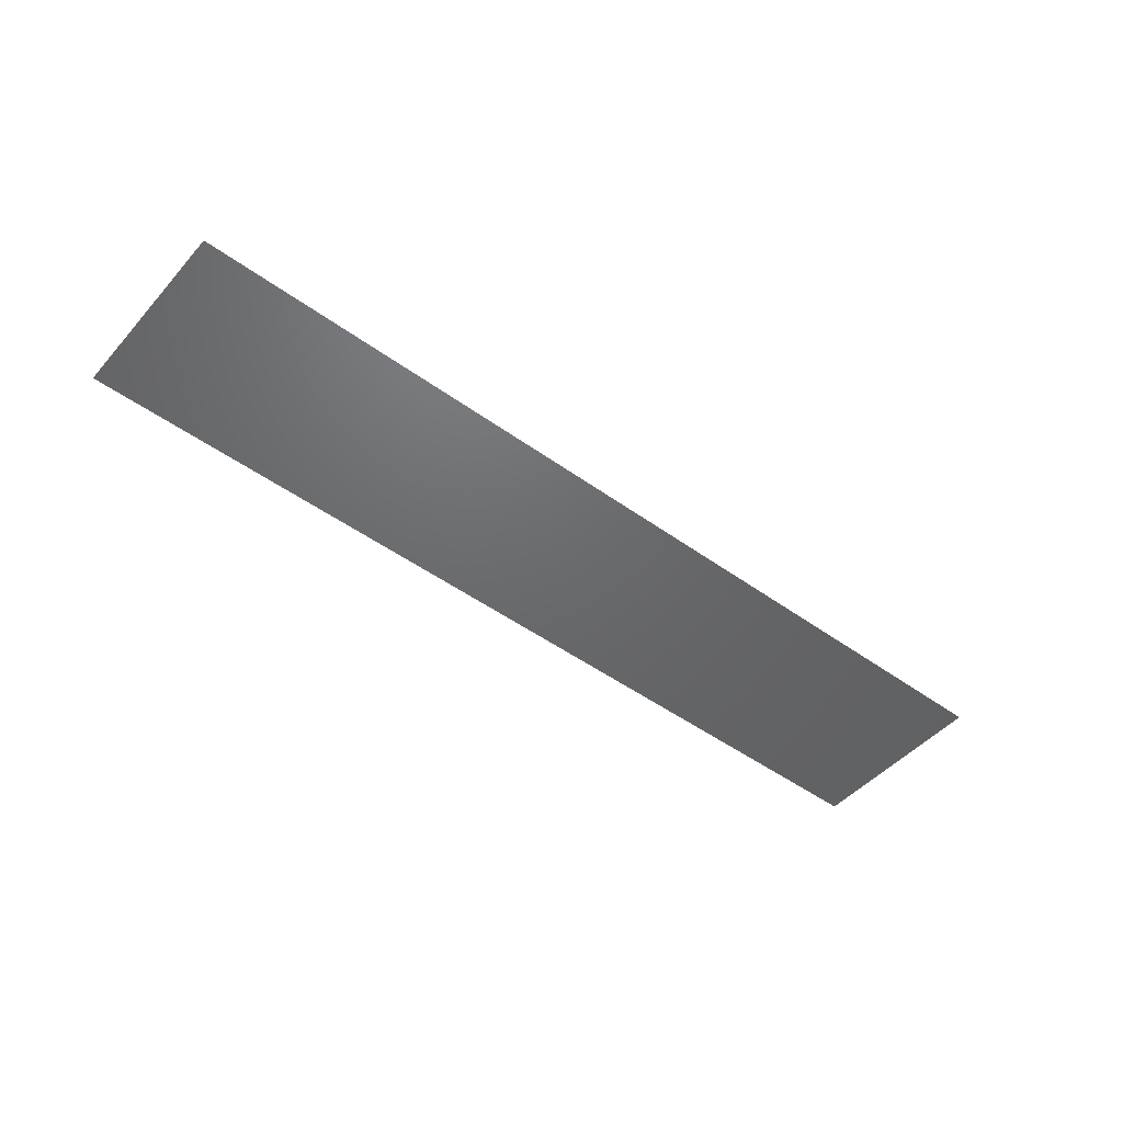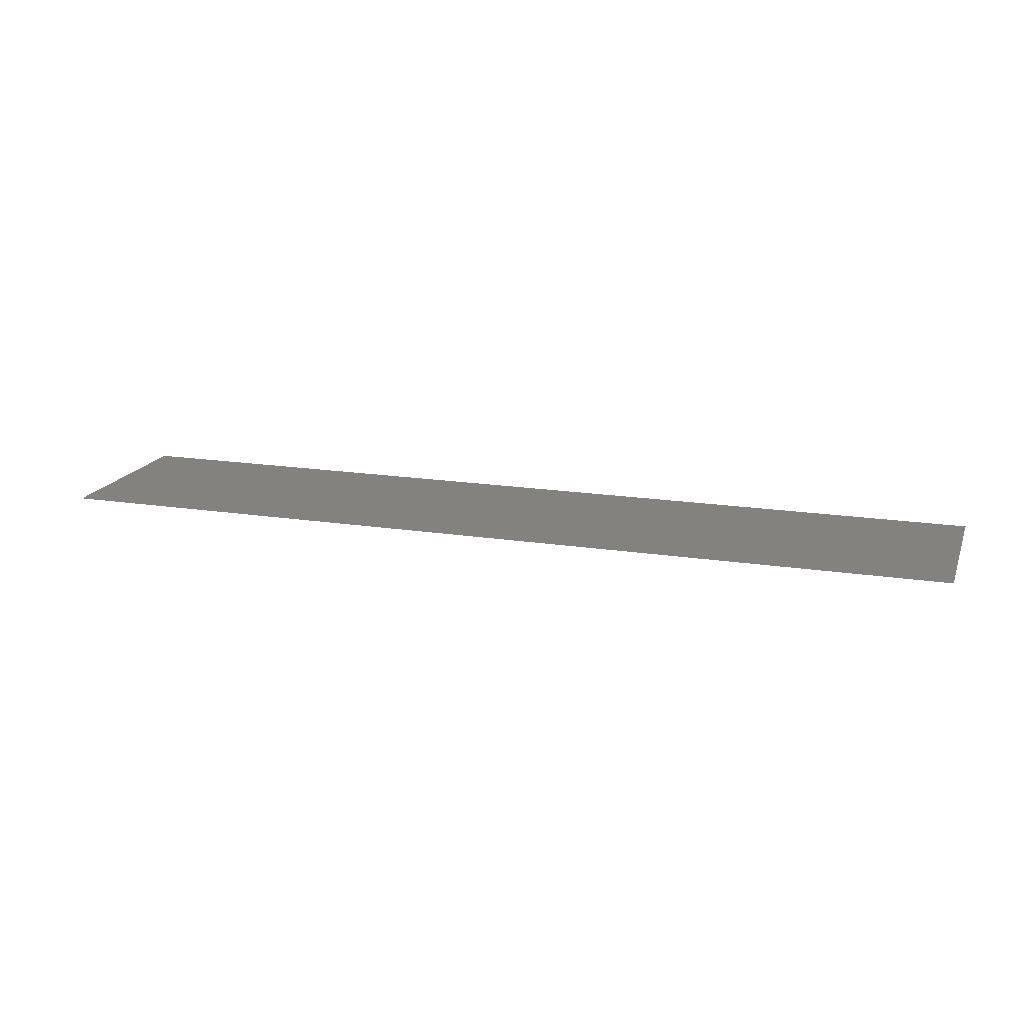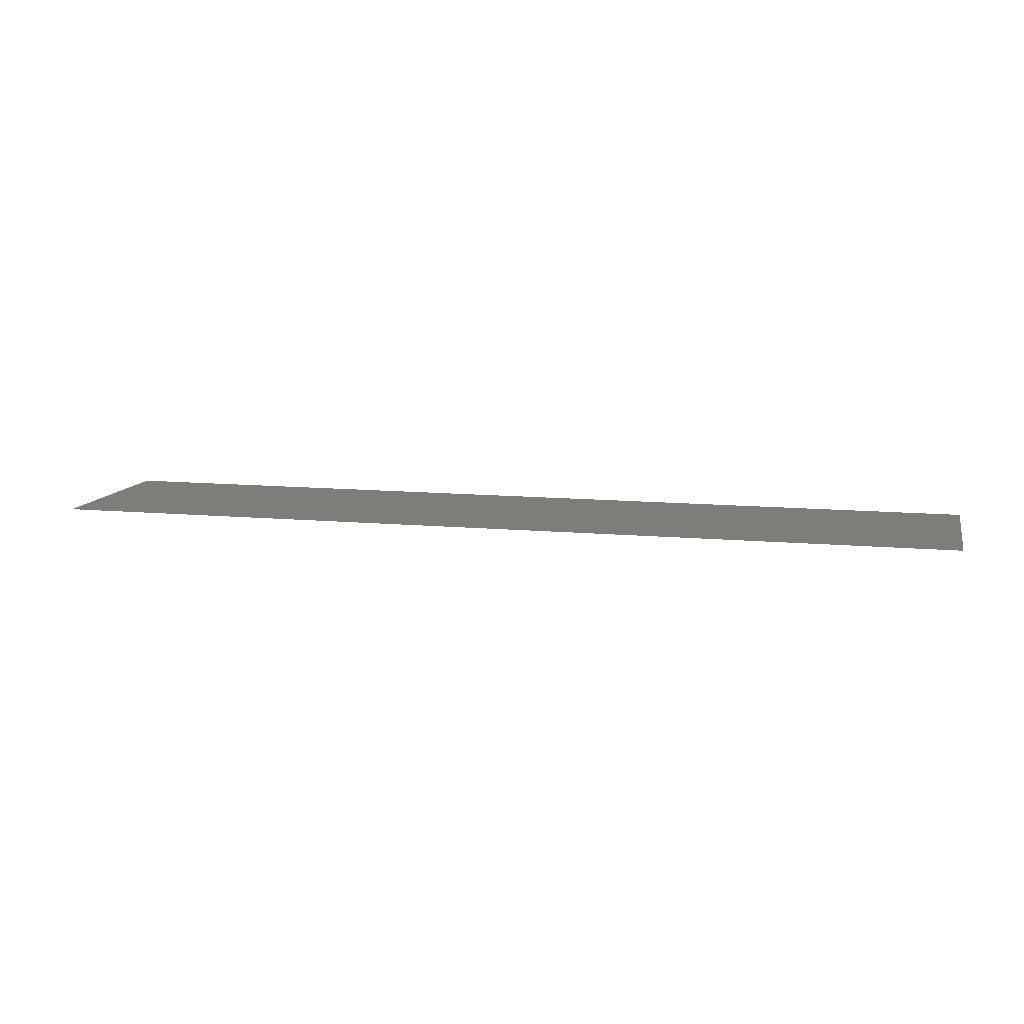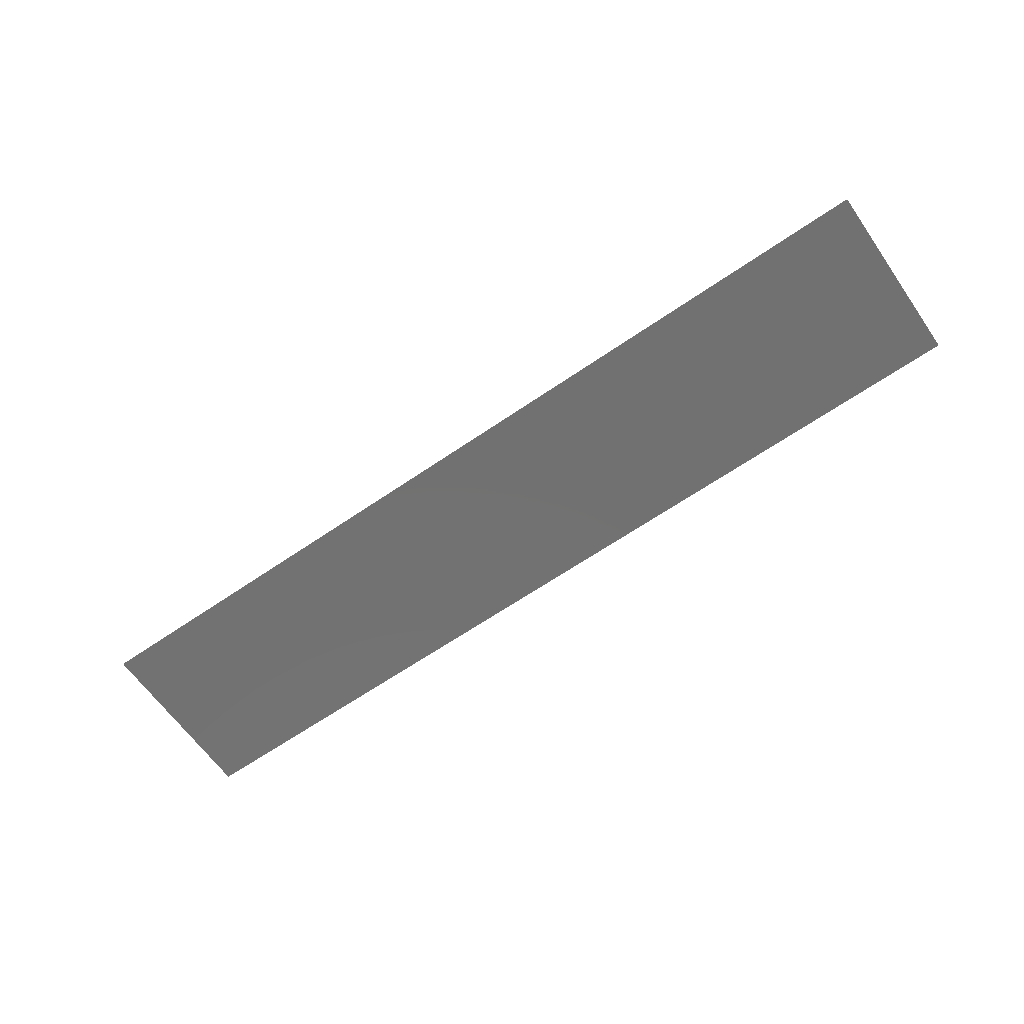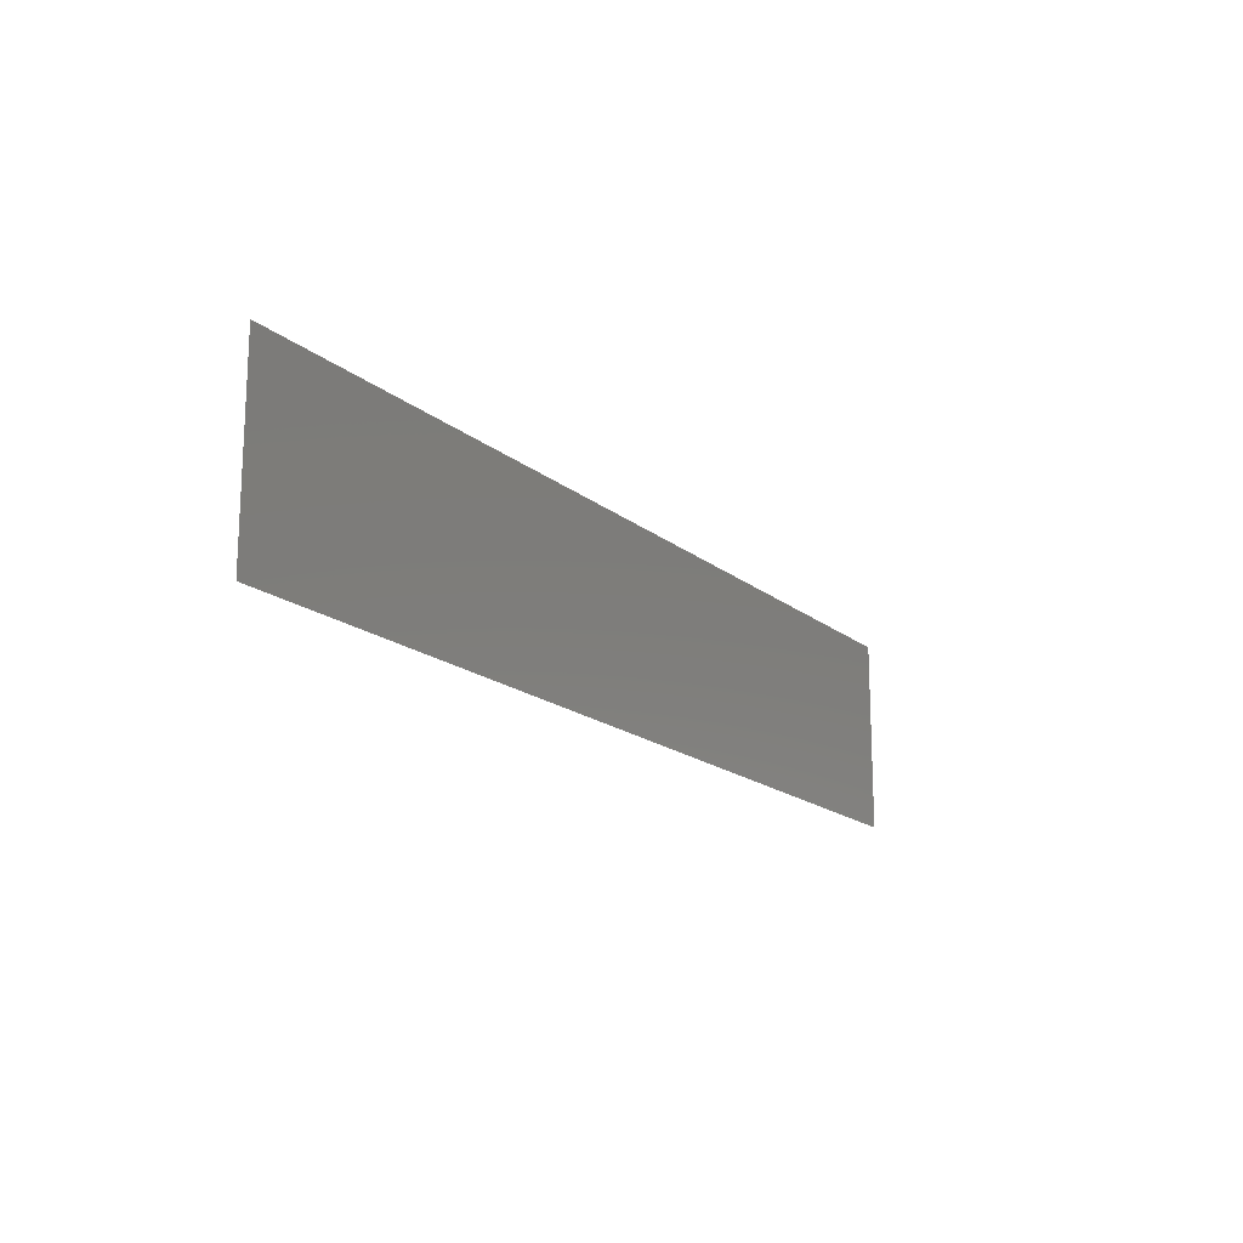
<metadata>
{"format":"stl","ext":"stl","renderer":"f3d","projection":"perspective","resolution":1024,"background":"white","views":[{"elev":-47.7,"azim":140.8,"up":"+Y"},{"elev":17.1,"azim":17.5,"up":"+Y"},{"elev":10.8,"azim":13.3,"up":"+Y"},{"elev":-63.5,"azim":34.9,"up":"+Y"},{"elev":-17.1,"azim":122.6,"up":"+Z"}]}
</metadata>
<code>
# stl→obj: 4 verts, 2 faces
v 0 0.15 0
v 0 0.15 0.06
v 0.3 0.15 0
v 0.3 0.15 0.06
f 1 2 3
f 4 3 2

</code>
